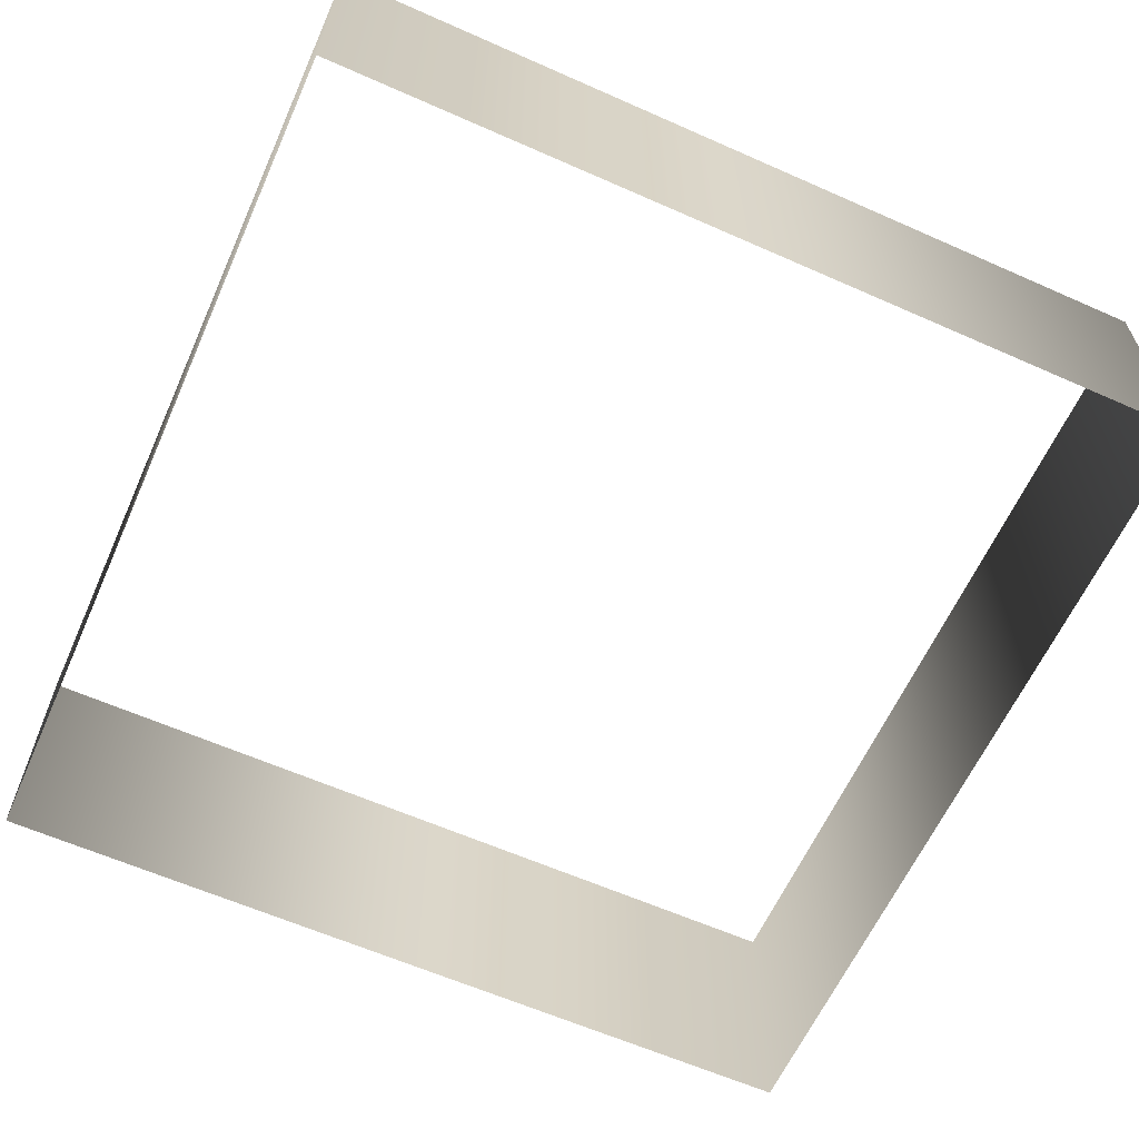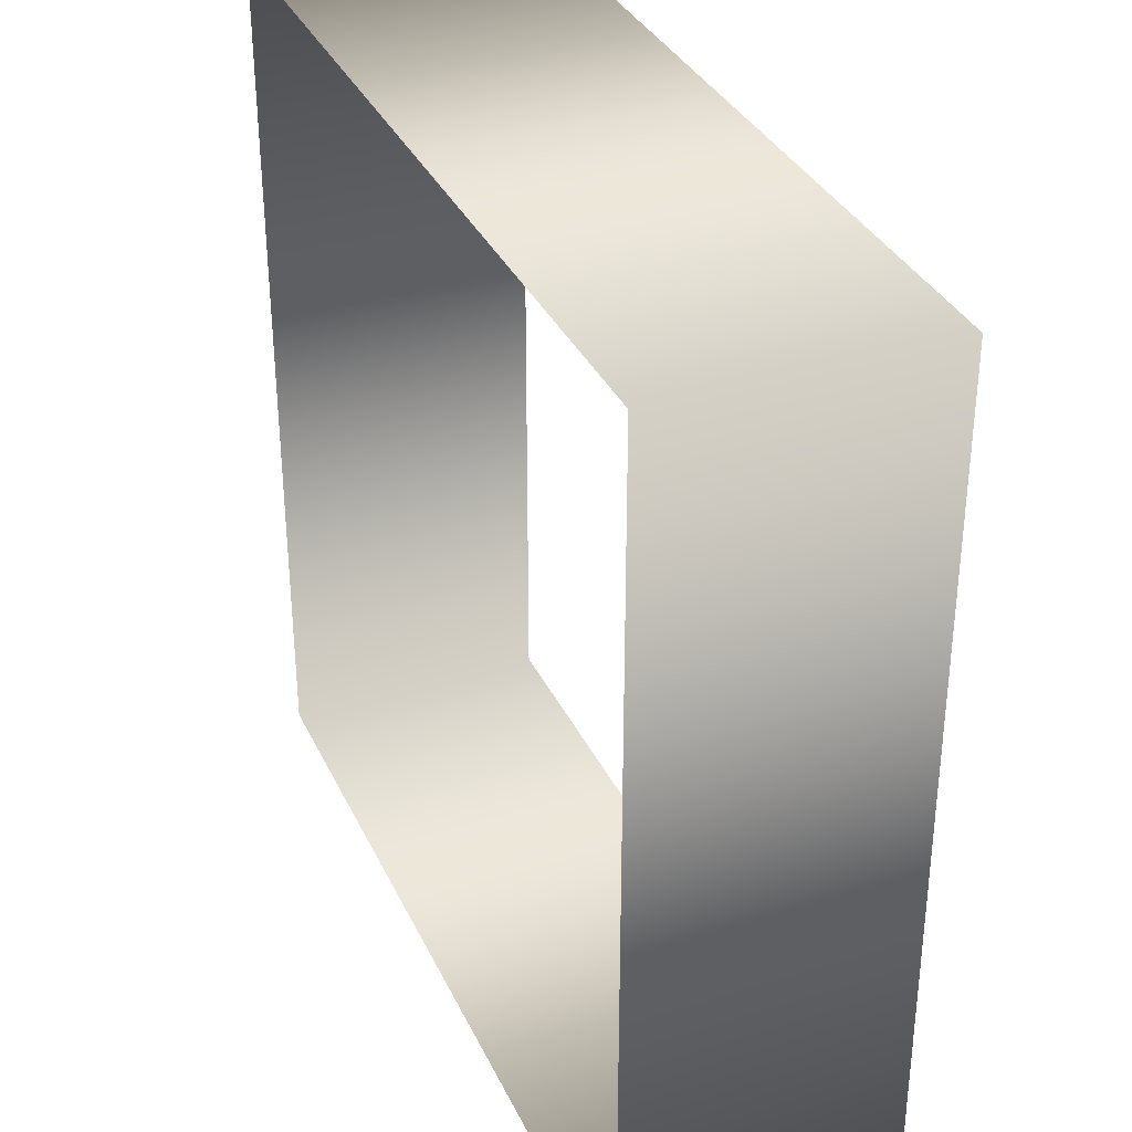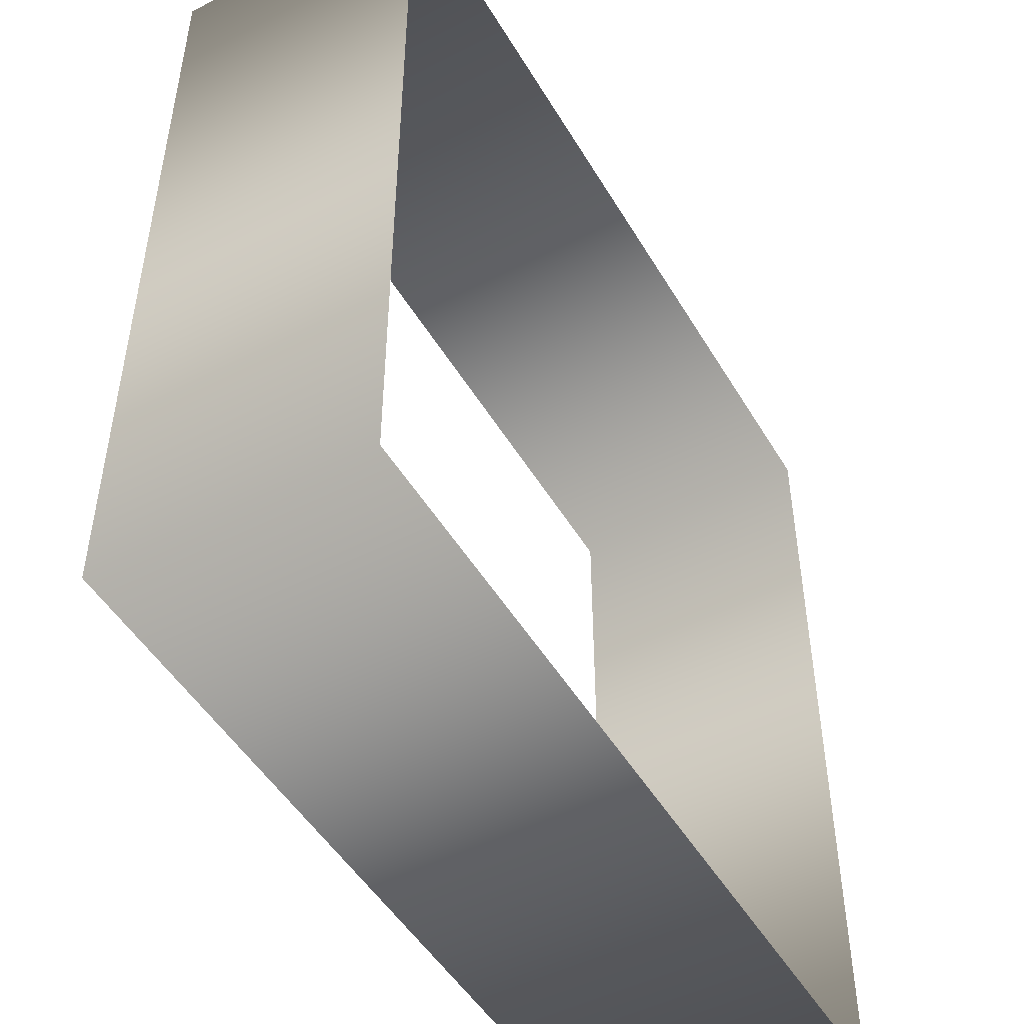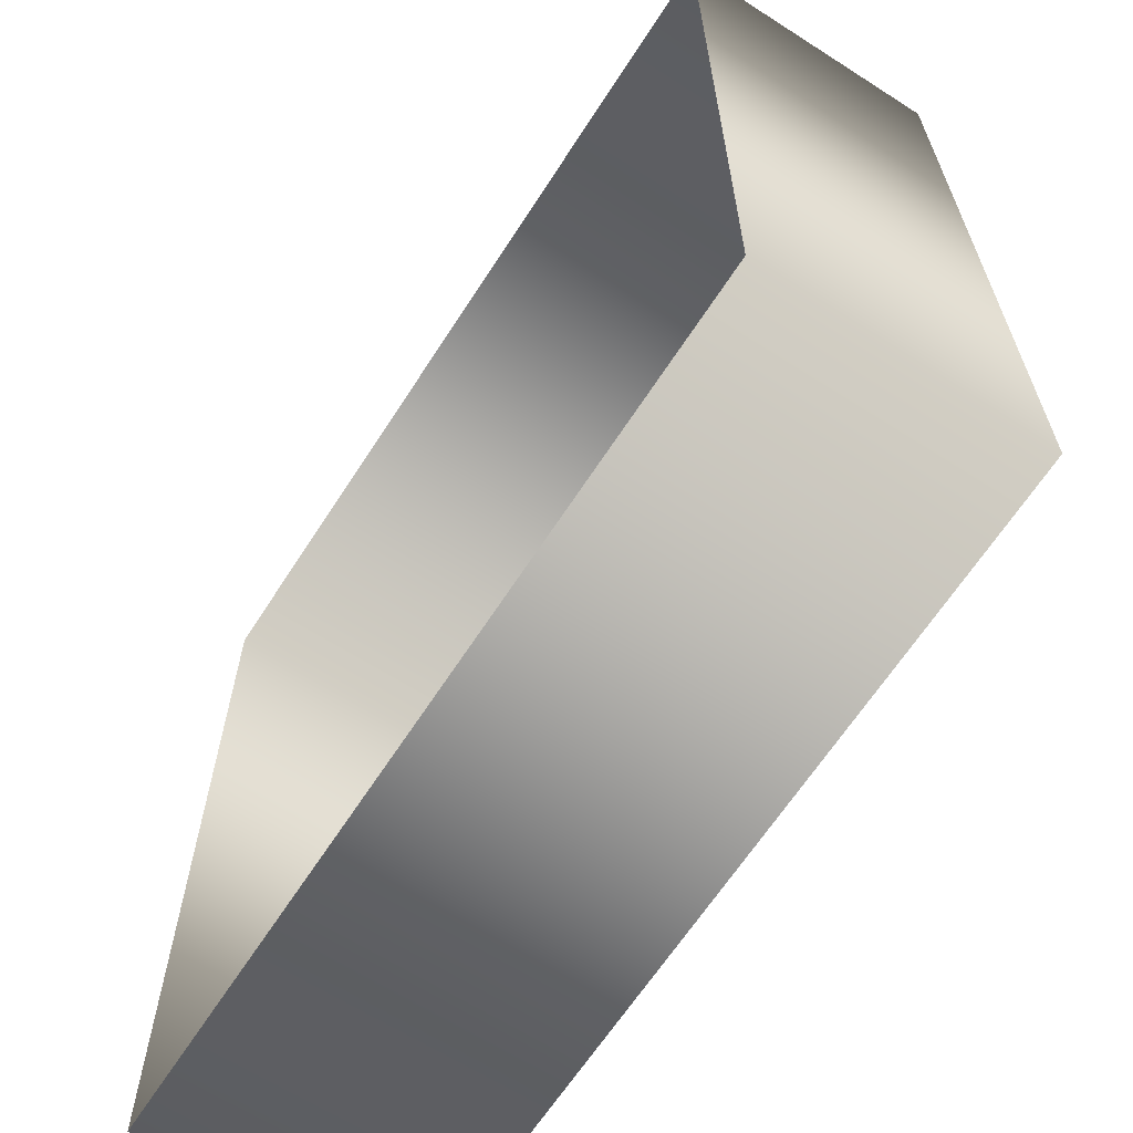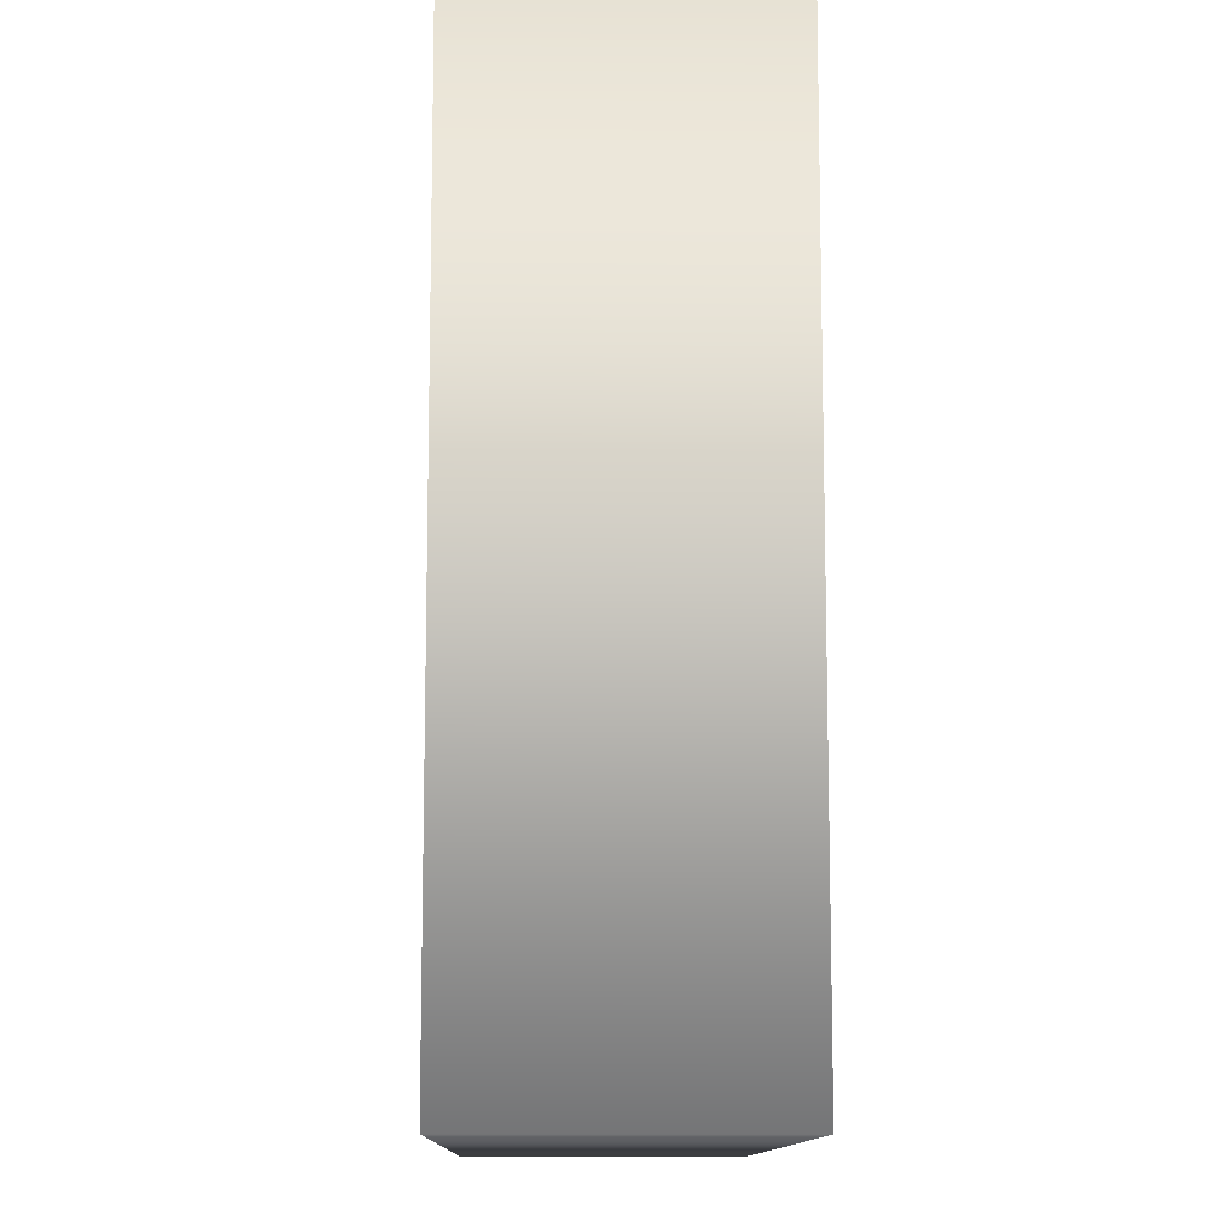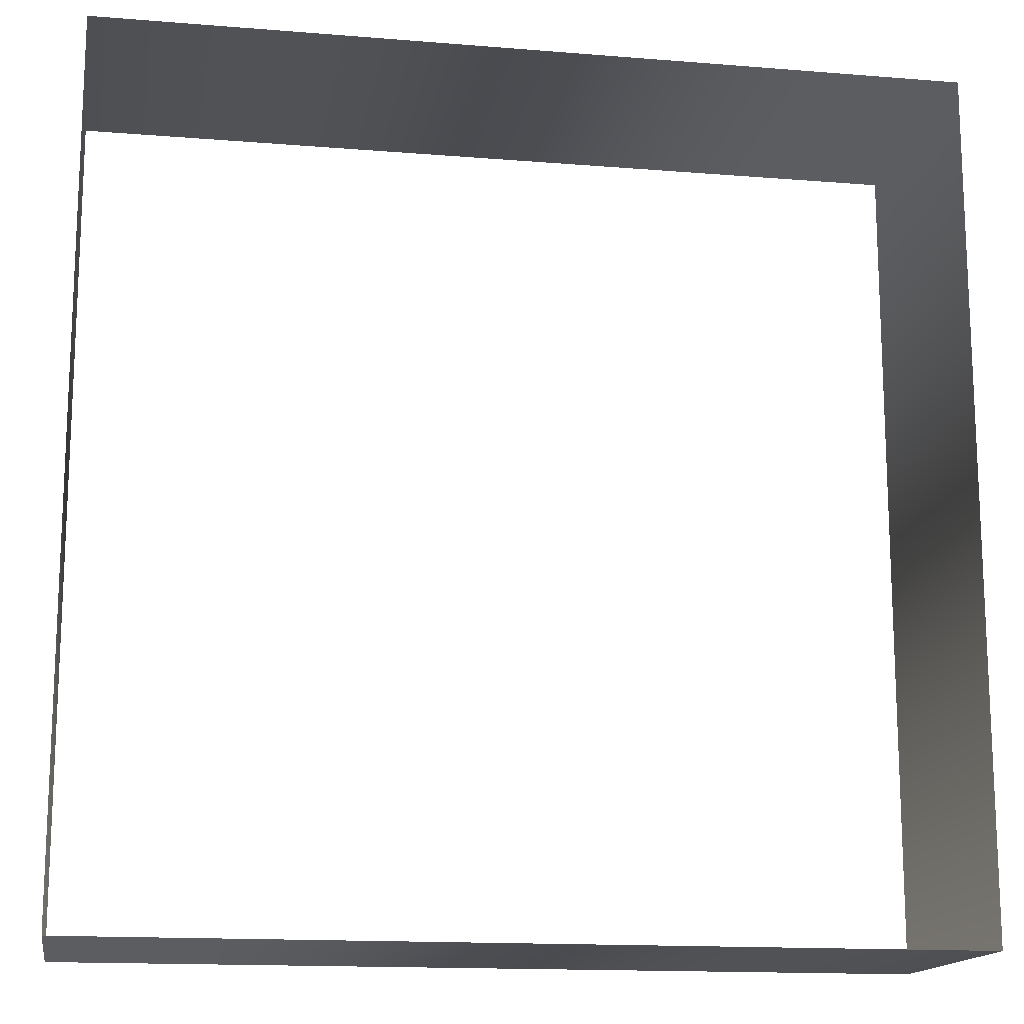
<metadata>
{"format":"obj","ext":"obj","renderer":"f3d","projection":"perspective","resolution":1024,"background":"white","views":[{"elev":-62.0,"azim":-24.2,"up":"+Y"},{"elev":34.2,"azim":67.5,"up":"+Z"},{"elev":-48.9,"azim":119.6,"up":"+Z"},{"elev":-64.8,"azim":57.2,"up":"+Z"},{"elev":-11.4,"azim":88.8,"up":"+Z"},{"elev":-15.2,"azim":-9.8,"up":"+Z"}]}
</metadata>
<code>
g Cam_Collision02c
v 6.639 -0 6.623
v -6.635 -0 6.623
v -6.635 4.125 6.623
v 6.639 4.125 6.623
v 6.639 -0 -6.644
v 6.639 4.125 -6.644
v -6.635 -0 -6.644
v -6.635 4.125 -6.644
v 6.639 4.125 -6.644
v -6.635 4.125 -6.644
v -6.635 -0 -6.644
v 6.639 -0 -6.644
f 1 2 3
f 1 3 4
f 5 1 4
f 5 4 6
f 7 3 2
f 7 8 3
f 9 10 11
f 9 11 12

</code>
